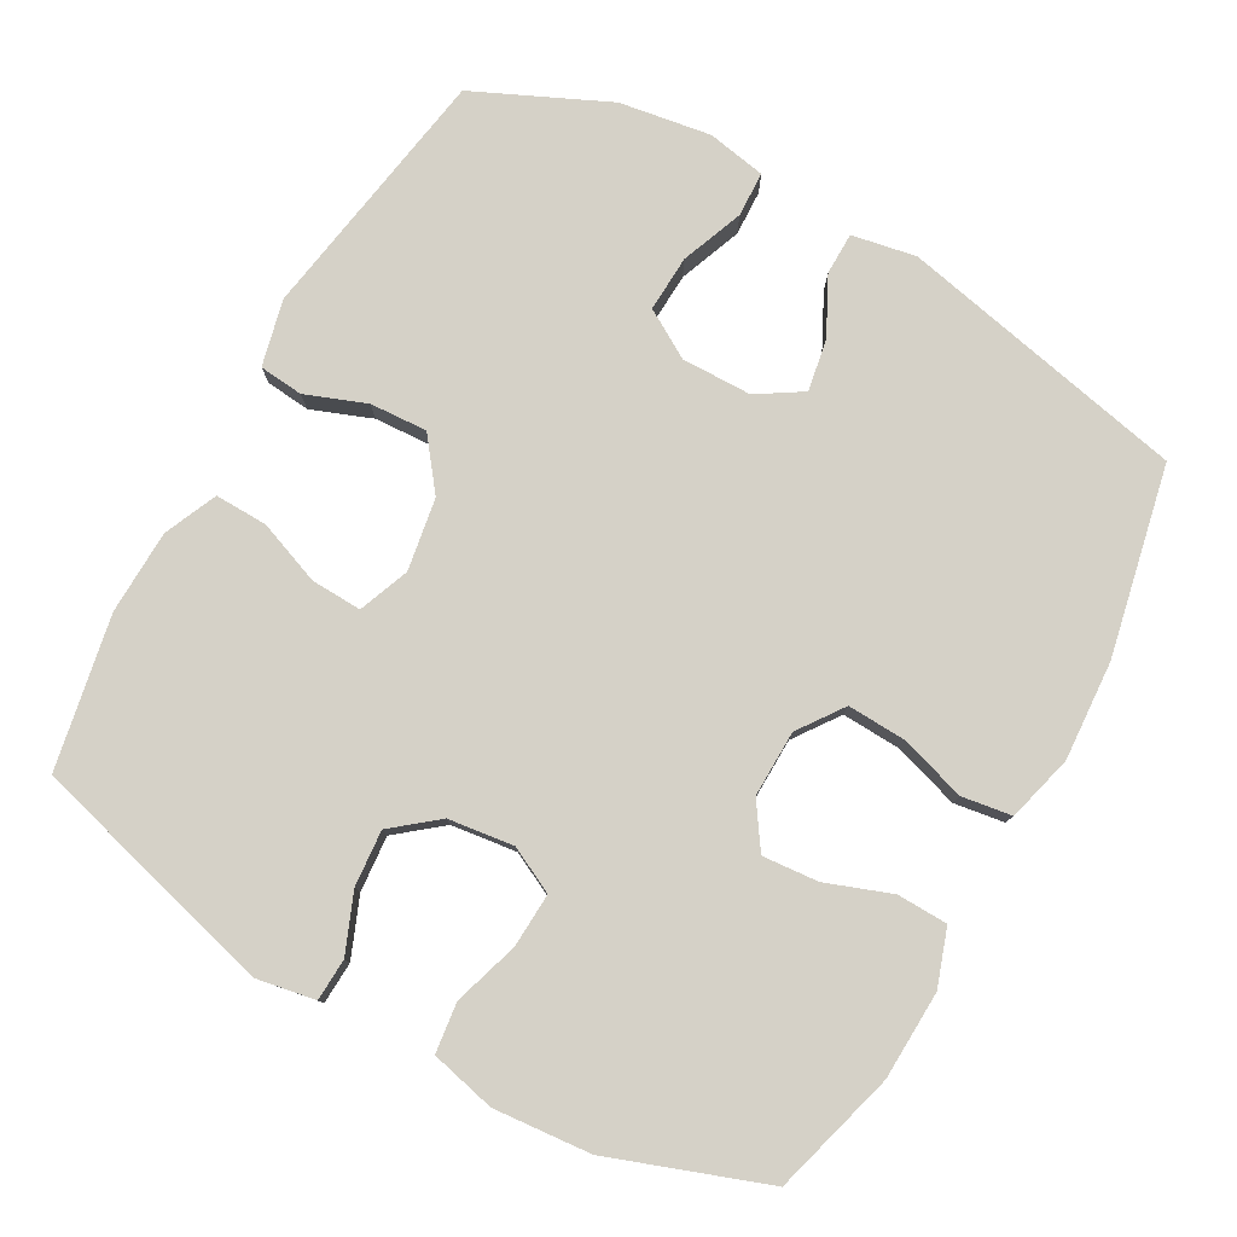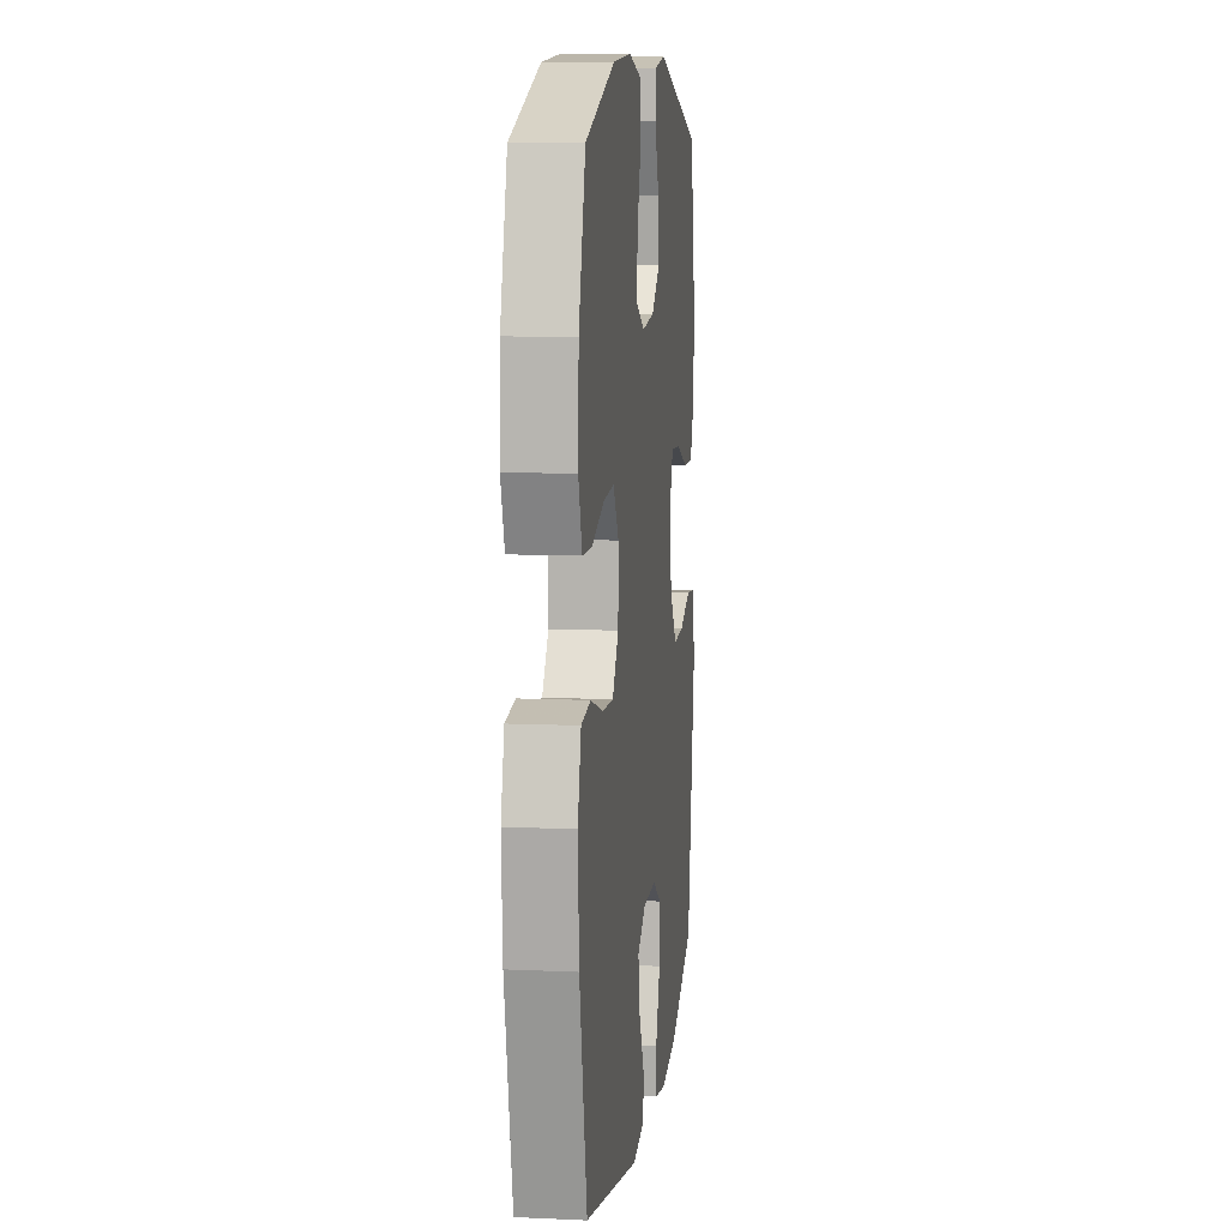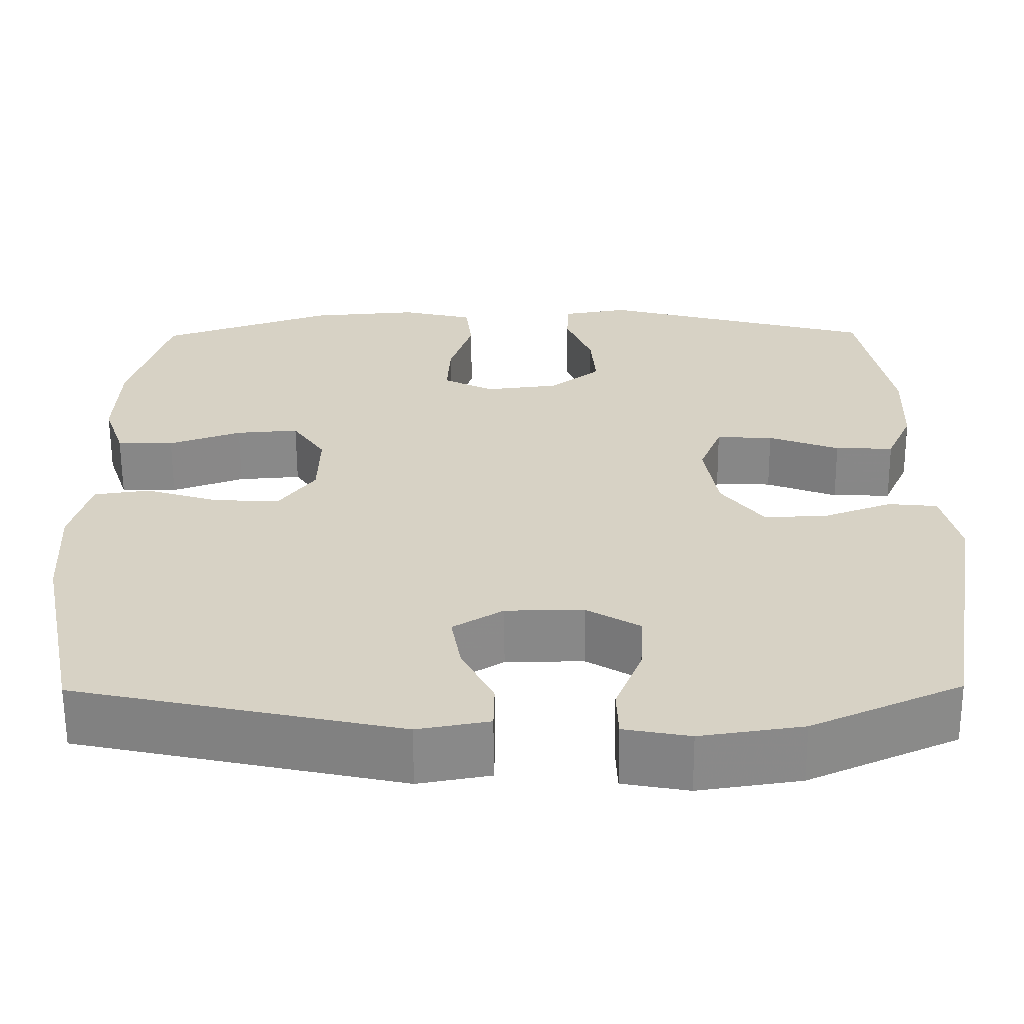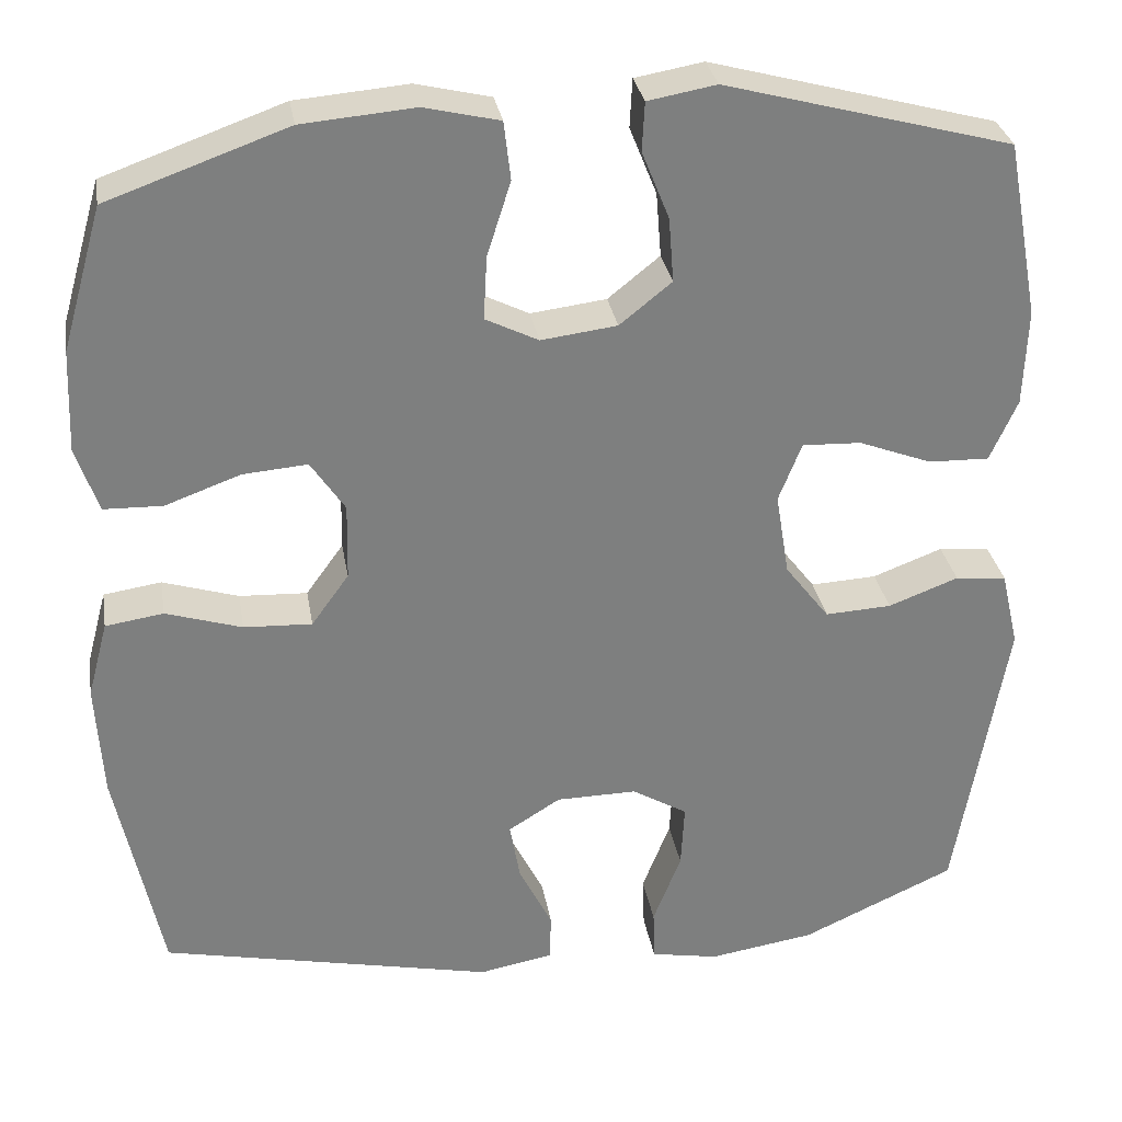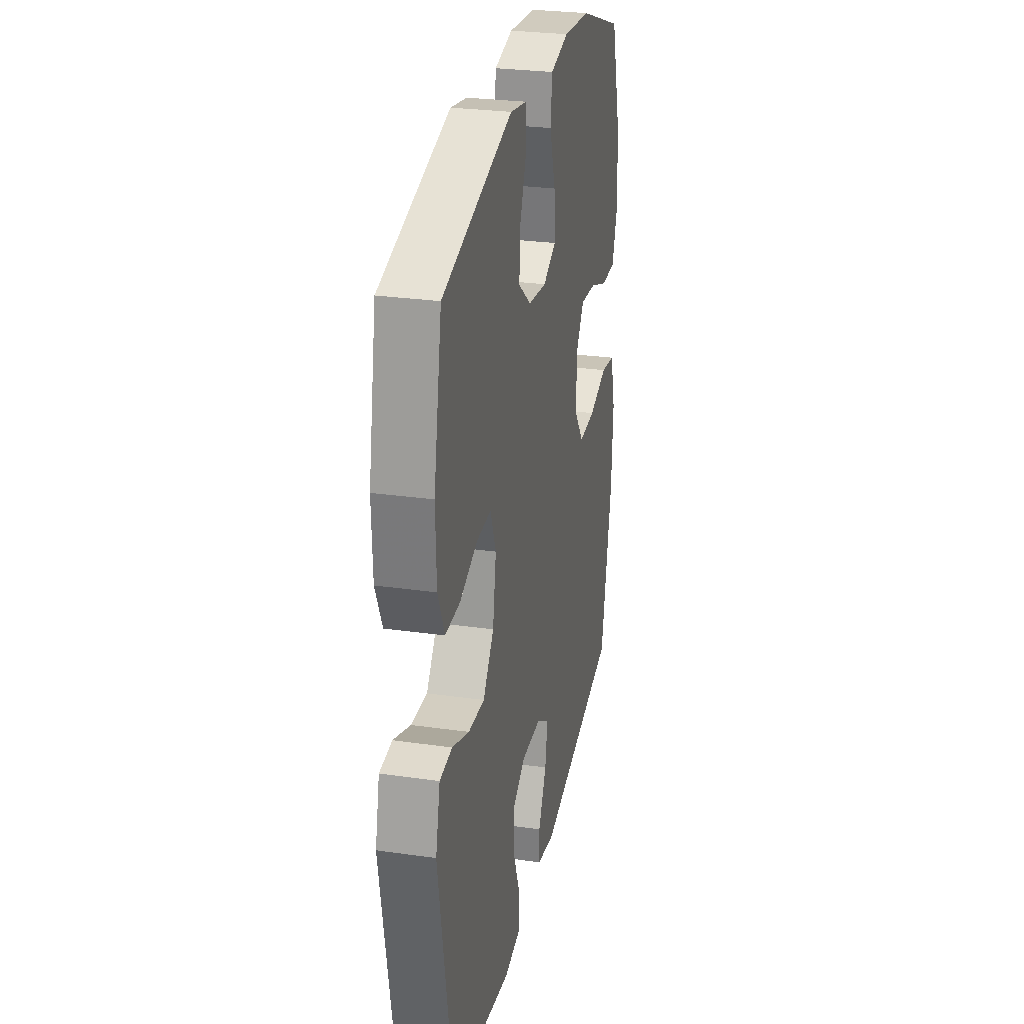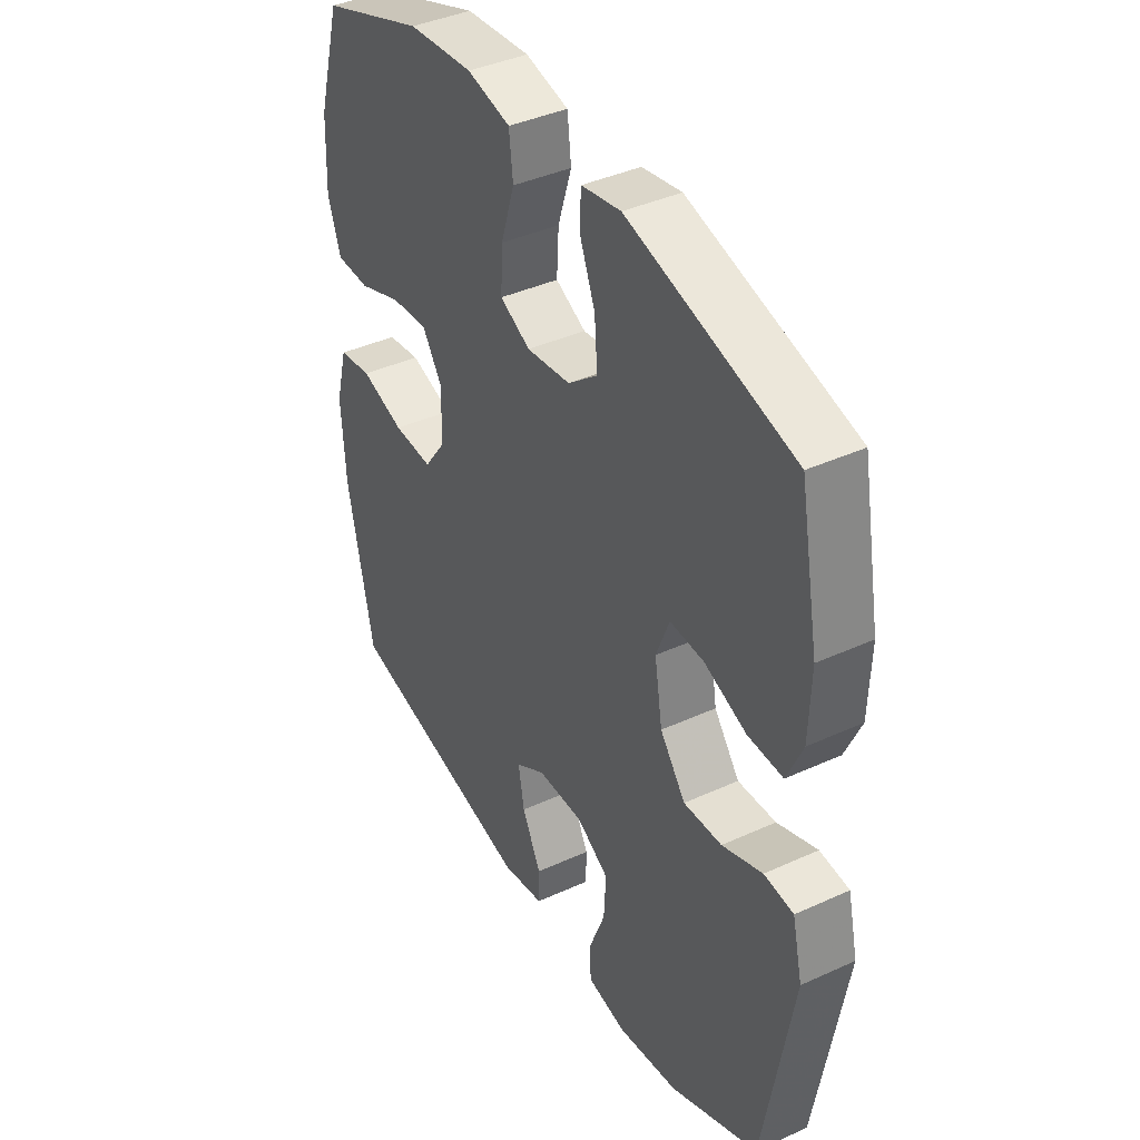
<metadata>
{"format":"obj","ext":"obj","renderer":"f3d","projection":"perspective","resolution":1024,"background":"white","views":[{"elev":79.1,"azim":29.0,"up":"+Y"},{"elev":9.4,"azim":96.9,"up":"+Z"},{"elev":-62.8,"azim":-179.7,"up":"+Z"},{"elev":30.8,"azim":170.4,"up":"+Z"},{"elev":27.8,"azim":-77.7,"up":"+Z"},{"elev":40.3,"azim":-119.3,"up":"+Z"}]}
</metadata>
<code>
v -0.5 0.07 0.5
v -0.164 0.07 0.591
v -0.084 0.07 0.577
v -0.081 0.07 0.52
v -0.113 0.07 0.44
v -0.119 0.07 0.364
v -0.058 0.07 0.315
v 0.031 0.07 0.304
v 0.093 0.07 0.335
v 0.089 0.07 0.409
v 0.061 0.07 0.497
v 0.069 0.07 0.565
v 0.157 0.07 0.586
v 0.289 0.07 0.575
v 0.5 0.07 0.5
v 0.548 0.07 0.332
v 0.553 0.07 0.212
v 0.527 0.07 0.135
v 0.458 0.07 0.133
v 0.37 0.07 0.165
v 0.294 0.07 0.171
v 0.254 0.07 0.111
v 0.256 0.07 0.021
v 0.3 0.07 -0.04
v 0.38 0.07 -0.036
v 0.469 0.07 -0.008
v 0.537 0.07 -0.018
v 0.561 0.07 -0.108
v 0.553 0.07 -0.243
v 0.5 0.07 -0.5
v 0.108 0.07 -0.585
v 0.021 0.07 -0.569
v 0.02 0.07 -0.512
v 0.059 0.07 -0.434
v 0.071 0.07 -0.364
v 0.01 0.07 -0.326
v -0.085 0.07 -0.325
v -0.15 0.07 -0.364
v -0.146 0.07 -0.44
v -0.113 0.07 -0.525
v -0.115 0.07 -0.586
v -0.195 0.07 -0.601
v -0.319 0.07 -0.582
v -0.5 0.07 -0.5
v -0.559 0.07 -0.152
v -0.538 0.07 -0.062
v -0.478 0.07 -0.056
v -0.396 0.07 -0.087
v -0.318 0.07 -0.091
v -0.266 0.07 -0.023
v -0.25 0.07 0.075
v -0.277 0.07 0.144
v -0.346 0.07 0.141
v -0.432 0.07 0.108
v -0.503 0.07 0.106
v -0.535 0.07 0.178
v -0.539 0.07 0.292
v -0.5 0 0.5
v -0.164 0 0.591
v -0.084 0 0.577
v -0.081 0 0.52
v -0.113 0 0.44
v -0.119 0 0.364
v -0.058 0 0.315
v 0.031 0 0.304
v 0.093 0 0.335
v 0.089 0 0.409
v 0.061 0 0.497
v 0.069 0 0.565
v 0.157 0 0.586
v 0.289 0 0.575
v 0.5 0 0.5
v 0.548 0 0.332
v 0.553 0 0.212
v 0.527 0 0.135
v 0.458 0 0.133
v 0.37 0 0.165
v 0.294 0 0.171
v 0.254 0 0.111
v 0.256 0 0.021
v 0.3 0 -0.04
v 0.38 0 -0.036
v 0.469 0 -0.008
v 0.537 0 -0.018
v 0.561 0 -0.108
v 0.553 0 -0.243
v 0.5 0 -0.5
v 0.108 0 -0.585
v 0.021 0 -0.569
v 0.02 0 -0.512
v 0.059 0 -0.434
v 0.071 0 -0.364
v 0.01 0 -0.326
v -0.085 0 -0.325
v -0.15 0 -0.364
v -0.146 0 -0.44
v -0.113 0 -0.525
v -0.115 0 -0.586
v -0.195 0 -0.601
v -0.319 0 -0.582
v -0.5 0 -0.5
v -0.559 0 -0.152
v -0.538 0 -0.062
v -0.478 0 -0.056
v -0.396 0 -0.087
v -0.318 0 -0.091
v -0.266 0 -0.023
v -0.25 0 0.075
v -0.277 0 0.144
v -0.346 0 0.141
v -0.432 0 0.108
v -0.503 0 0.106
v -0.535 0 0.178
v -0.539 0 0.292
f 53 54 55 56
f 52 53 56 57
f 45 46 47 48
f 45 48 49
f 44 45 49
f 43 44 49 50
f 39 40 41 42
f 38 39 42 43
f 31 32 33 34
f 31 34 35
f 30 31 35
f 29 30 35 36
f 25 26 27 28
f 24 25 28 29
f 17 18 19 20
f 17 20 21
f 16 17 21
f 15 16 21
f 14 15 21 22
f 10 11 12 13
f 9 10 13 14
f 2 3 4 5
f 2 5 6
f 52 57 1 2
f 51 52 2 6
f 38 43 50 51
f 37 38 51 6
f 24 29 36 37
f 23 24 37 6
f 9 14 22
f 8 9 22 23
f 7 8 23
f 6 7 23
f 113 112 111 110
f 114 113 110 109
f 105 104 103 102
f 106 105 102
f 106 102 101
f 107 106 101 100
f 99 98 97 96
f 100 99 96 95
f 91 90 89 88
f 92 91 88
f 92 88 87
f 93 92 87 86
f 85 84 83 82
f 86 85 82 81
f 77 76 75 74
f 78 77 74
f 78 74 73
f 78 73 72
f 79 78 72 71
f 70 69 68 67
f 71 70 67 66
f 62 61 60 59
f 63 62 59
f 59 58 114 109
f 63 59 109 108
f 108 107 100 95
f 63 108 95 94
f 94 93 86 81
f 63 94 81 80
f 79 71 66
f 80 79 66 65
f 80 65 64
f 80 64 63
f 1 58 59 2
f 2 59 60 3
f 3 60 61 4
f 4 61 62 5
f 5 62 63 6
f 6 63 64 7
f 7 64 65 8
f 8 65 66 9
f 9 66 67 10
f 10 67 68 11
f 11 68 69 12
f 12 69 70 13
f 13 70 71 14
f 14 71 72 15
f 15 72 73 16
f 16 73 74 17
f 17 74 75 18
f 18 75 76 19
f 19 76 77 20
f 20 77 78 21
f 21 78 79 22
f 22 79 80 23
f 23 80 81 24
f 24 81 82 25
f 25 82 83 26
f 26 83 84 27
f 27 84 85 28
f 28 85 86 29
f 29 86 87 30
f 30 87 88 31
f 31 88 89 32
f 32 89 90 33
f 33 90 91 34
f 34 91 92 35
f 35 92 93 36
f 36 93 94 37
f 37 94 95 38
f 38 95 96 39
f 39 96 97 40
f 40 97 98 41
f 41 98 99 42
f 42 99 100 43
f 43 100 101 44
f 44 101 102 45
f 45 102 103 46
f 46 103 104 47
f 47 104 105 48
f 48 105 106 49
f 49 106 107 50
f 50 107 108 51
f 51 108 109 52
f 52 109 110 53
f 53 110 111 54
f 54 111 112 55
f 55 112 113 56
f 56 113 114 57
f 57 114 58 1

</code>
